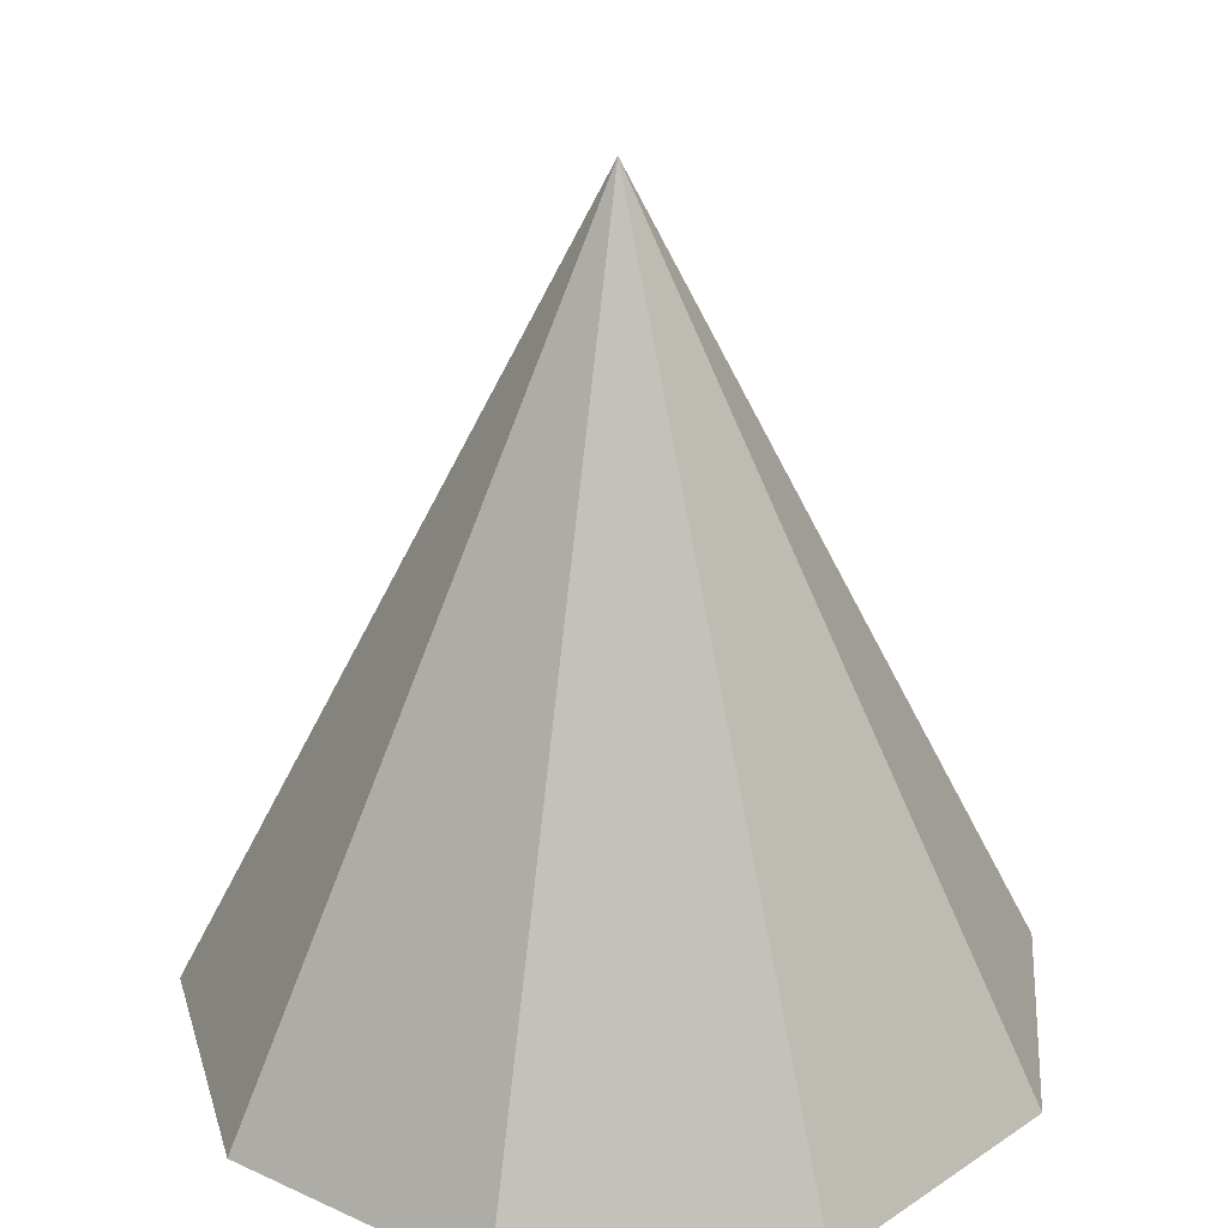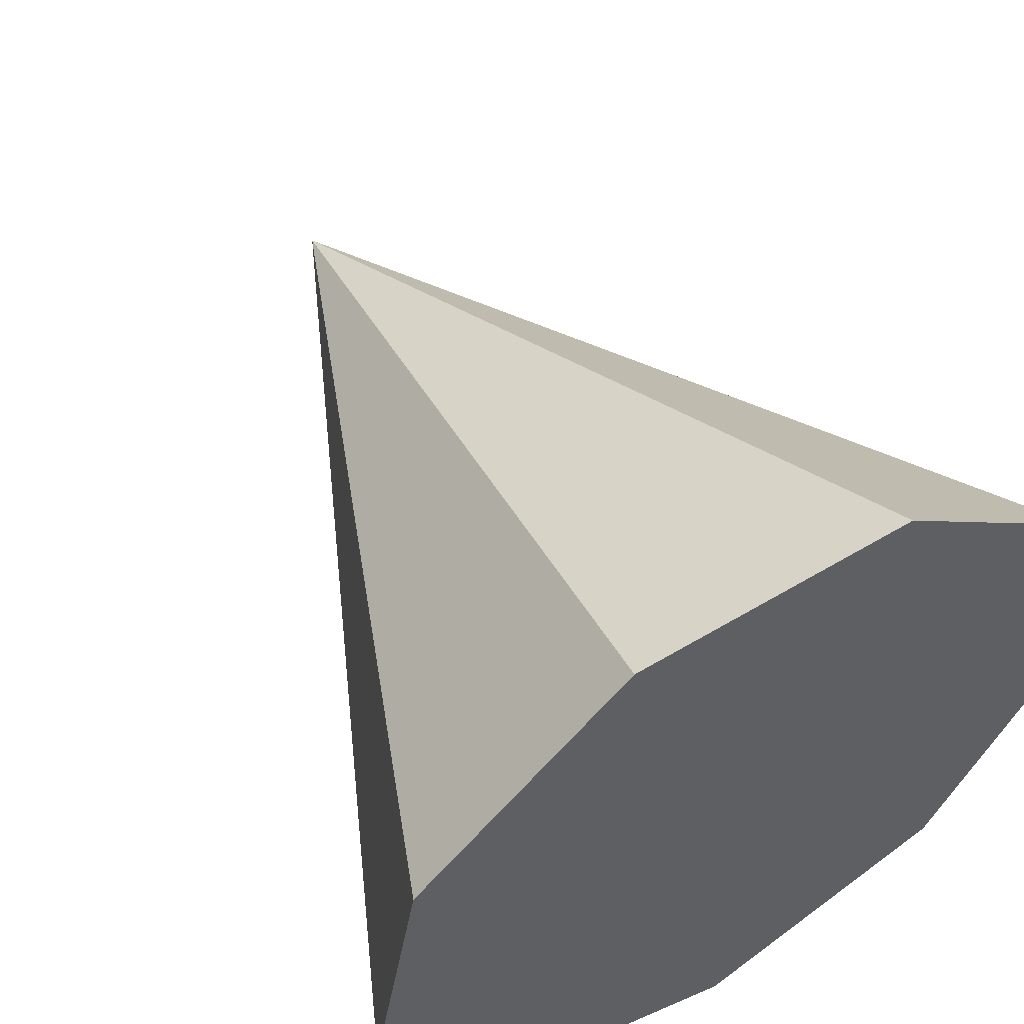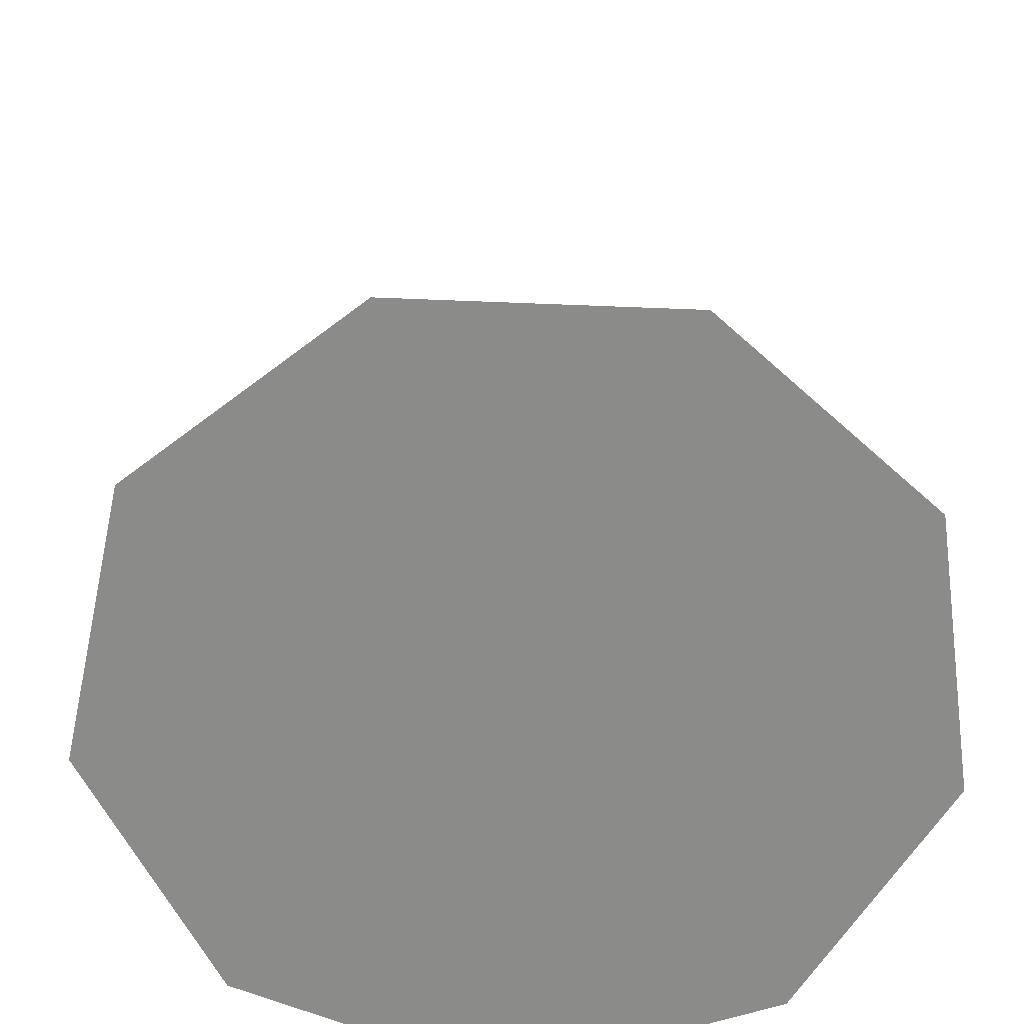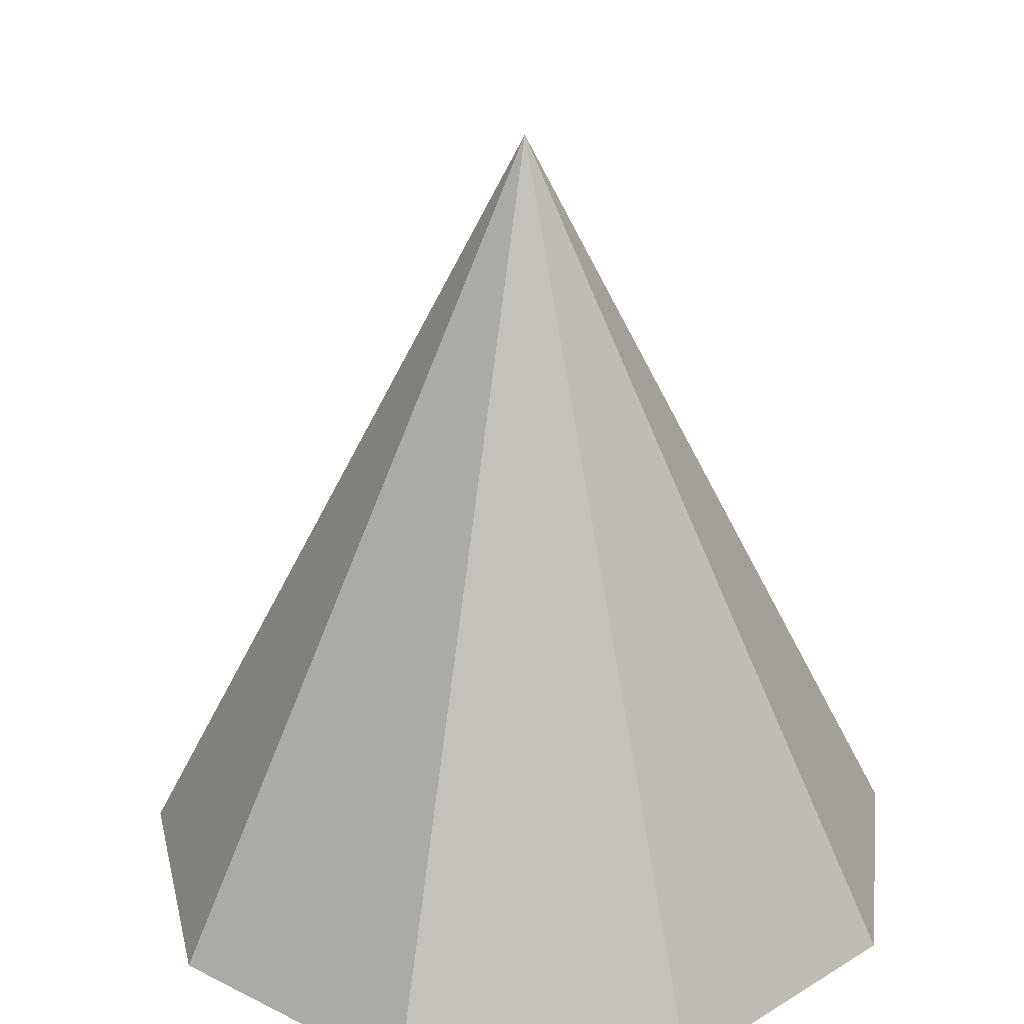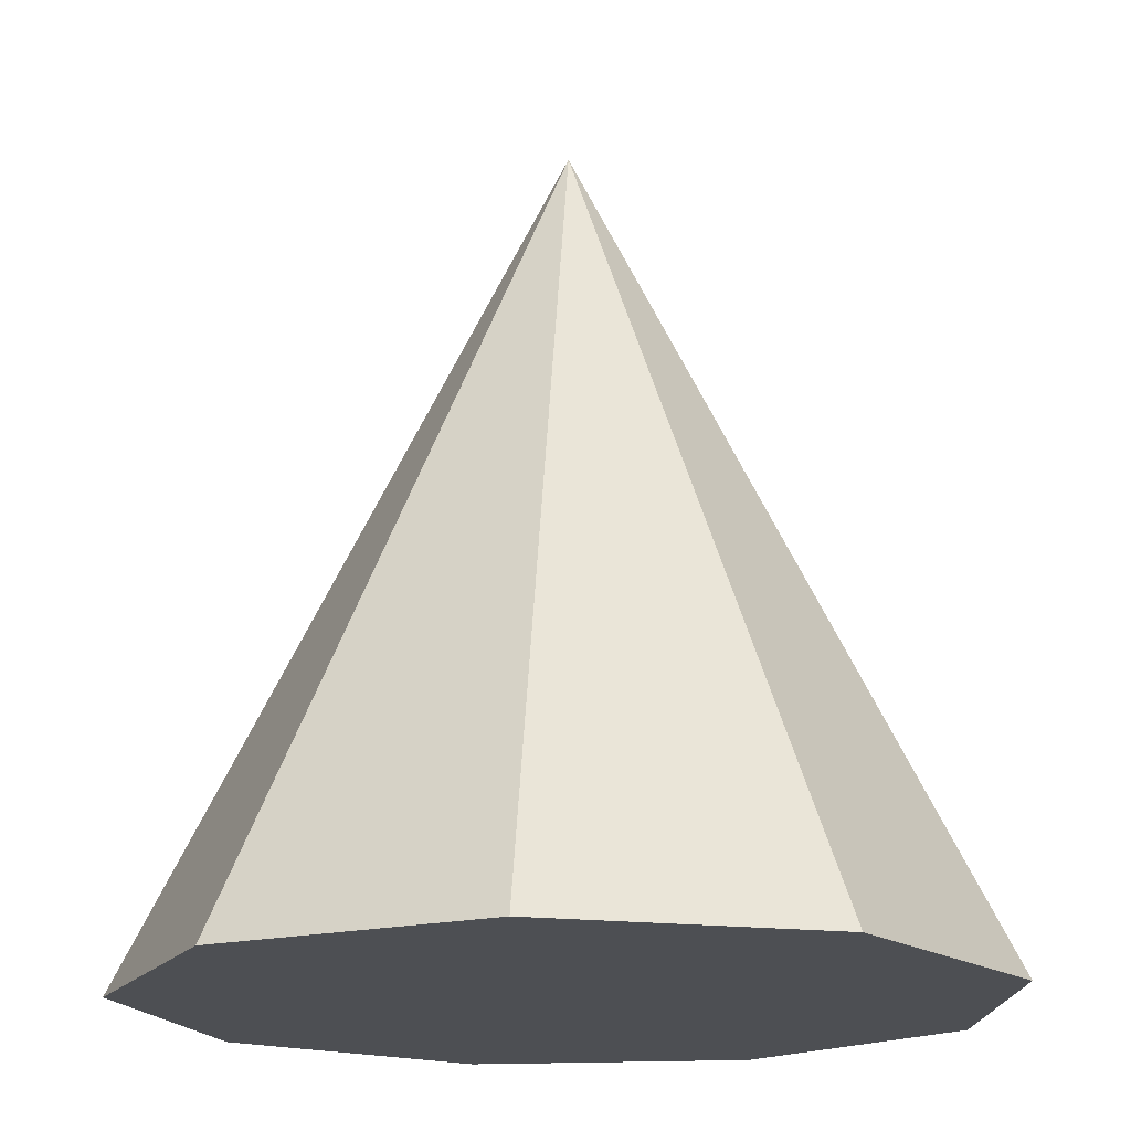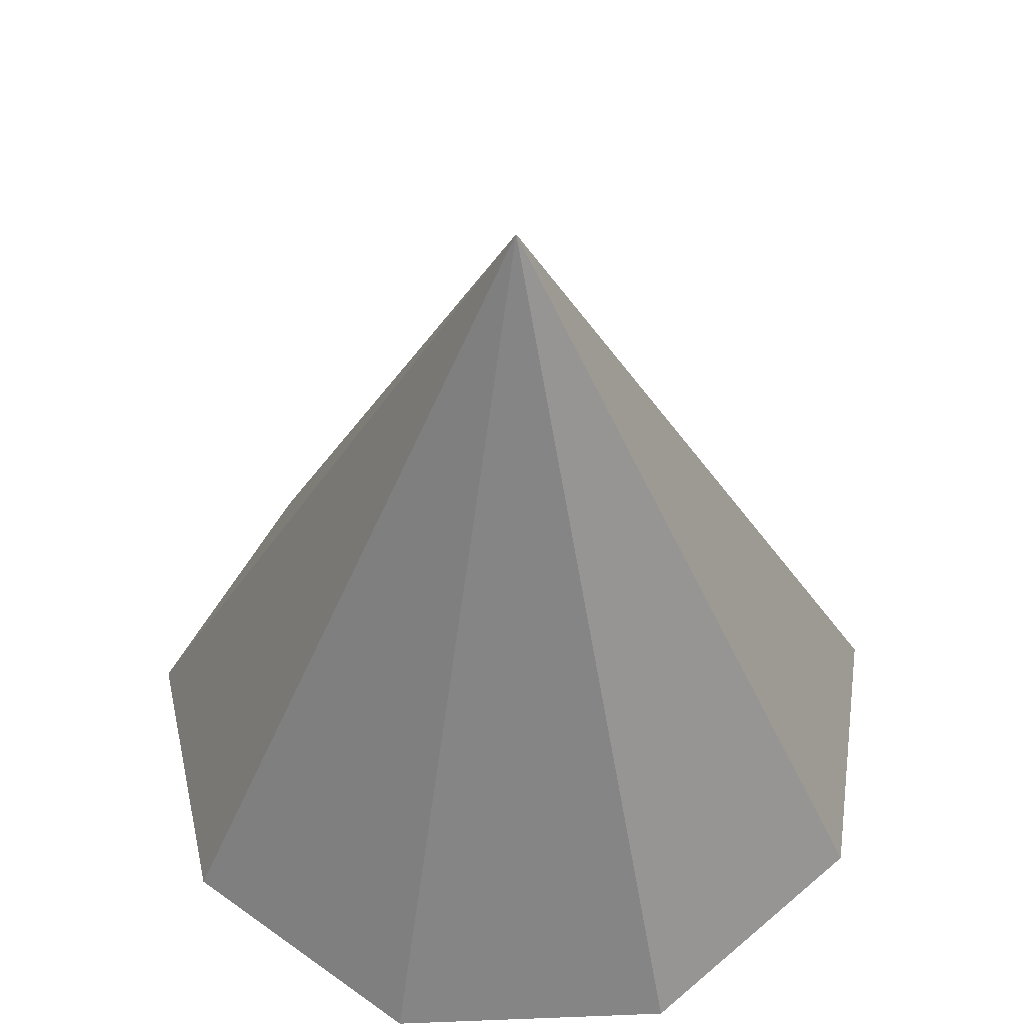
<metadata>
{"format":"obj","ext":"obj","renderer":"f3d","projection":"perspective","resolution":1024,"background":"white","views":[{"elev":28.1,"azim":-165.2,"up":"+Y"},{"elev":56.4,"azim":-32.1,"up":"+Z"},{"elev":-63.7,"azim":-42.3,"up":"+Y"},{"elev":28.1,"azim":-82.7,"up":"+Y"},{"elev":-17.6,"azim":-13.7,"up":"+Y"},{"elev":53.7,"azim":-162.4,"up":"+Y"}]}
</metadata>
<code>
o Cone
v 0 -1 -1
v 0 1 0
v 0.6428 -1 -0.766
v 0.9848 -1 -0.1736
v 0.866 -1 0.5
v 0.342 -1 0.9397
v -0.342 -1 0.9397
v -0.866 -1 0.5
v -0.9848 -1 -0.1736
v -0.6428 -1 -0.766
f 9 2 10
f 1 2 3
f 10 2 1
f 3 2 4
f 8 2 9
f 7 2 8
f 6 2 7
f 5 2 6
f 4 2 5
f 1 3 10
f 3 4 10
f 4 5 10
f 5 6 10
f 6 7 10
f 7 8 9
f 10 7 9

</code>
